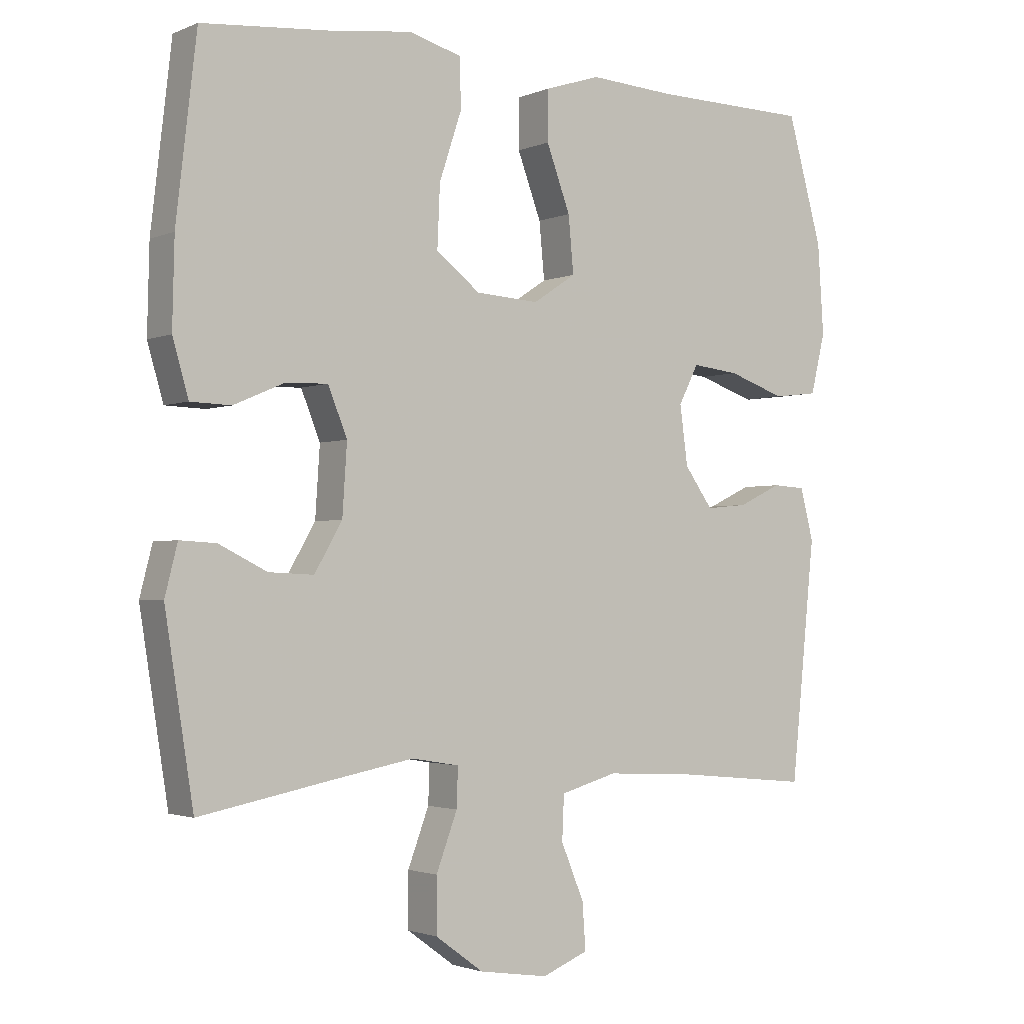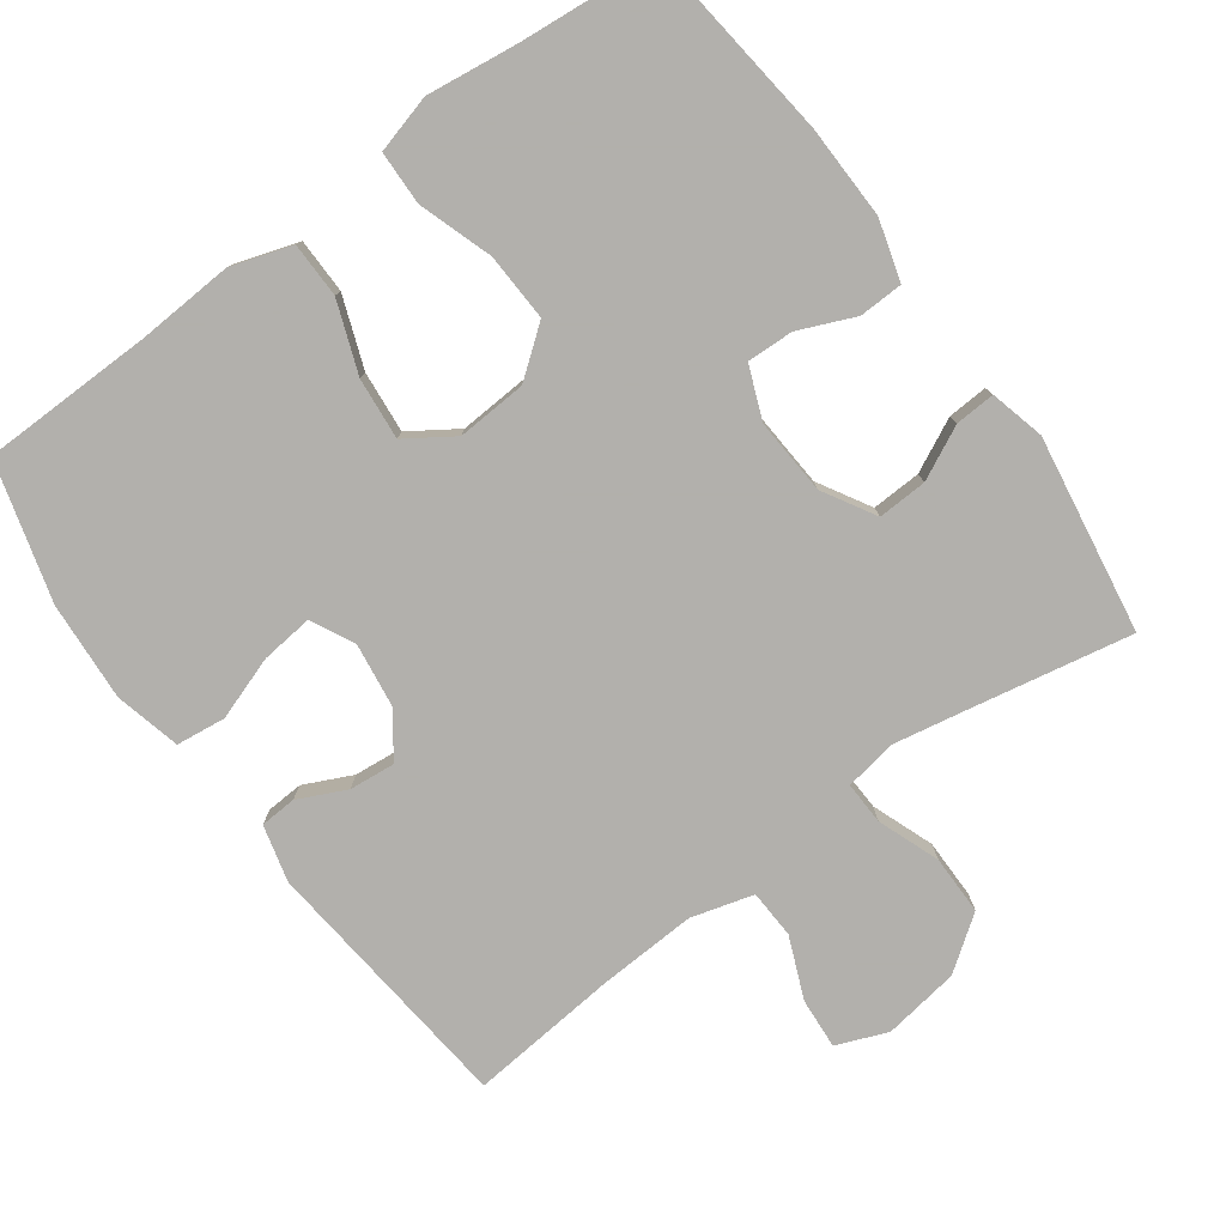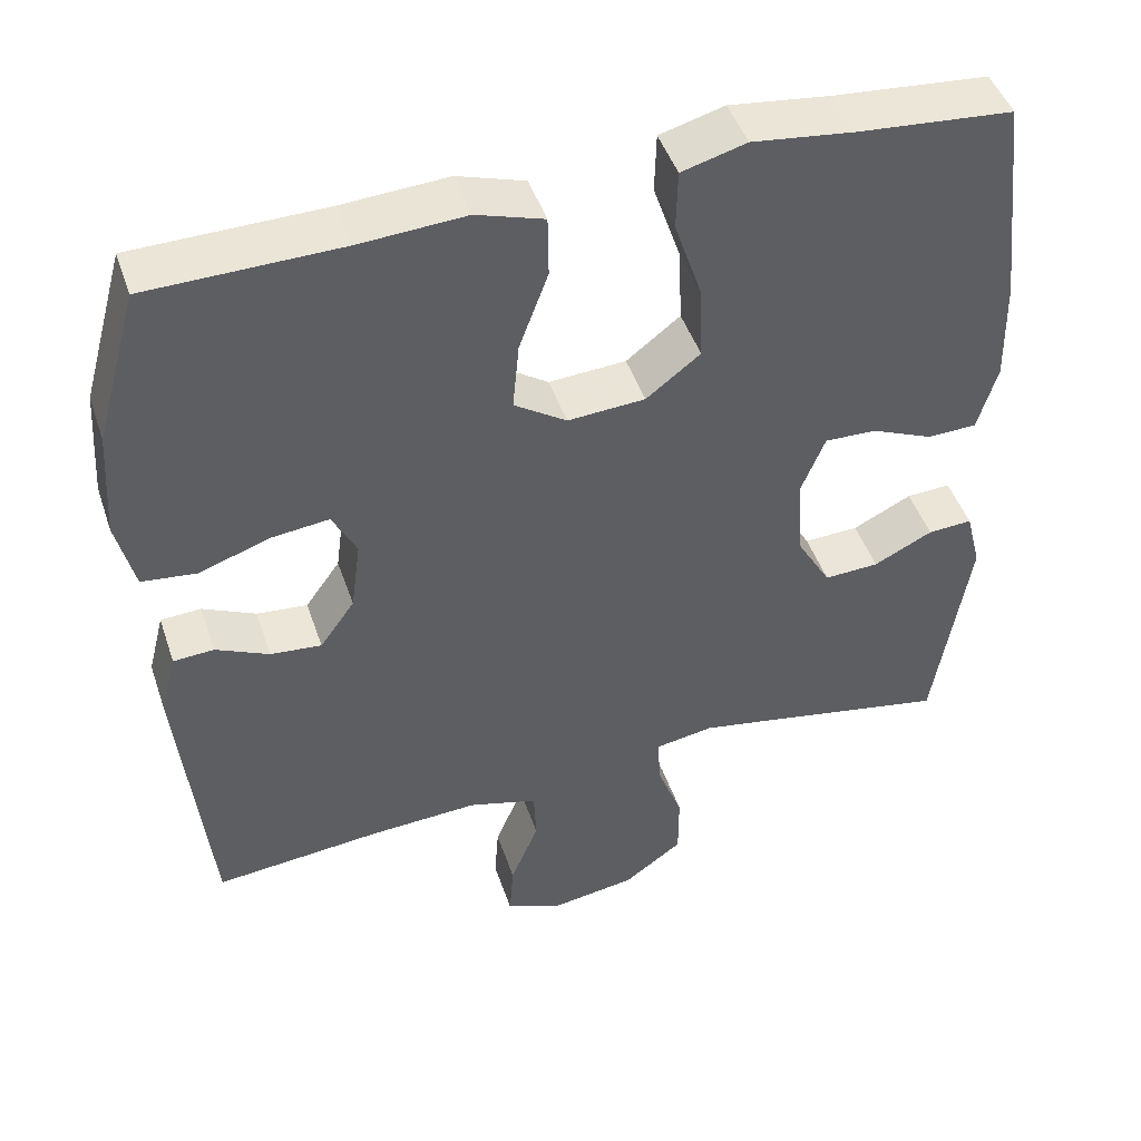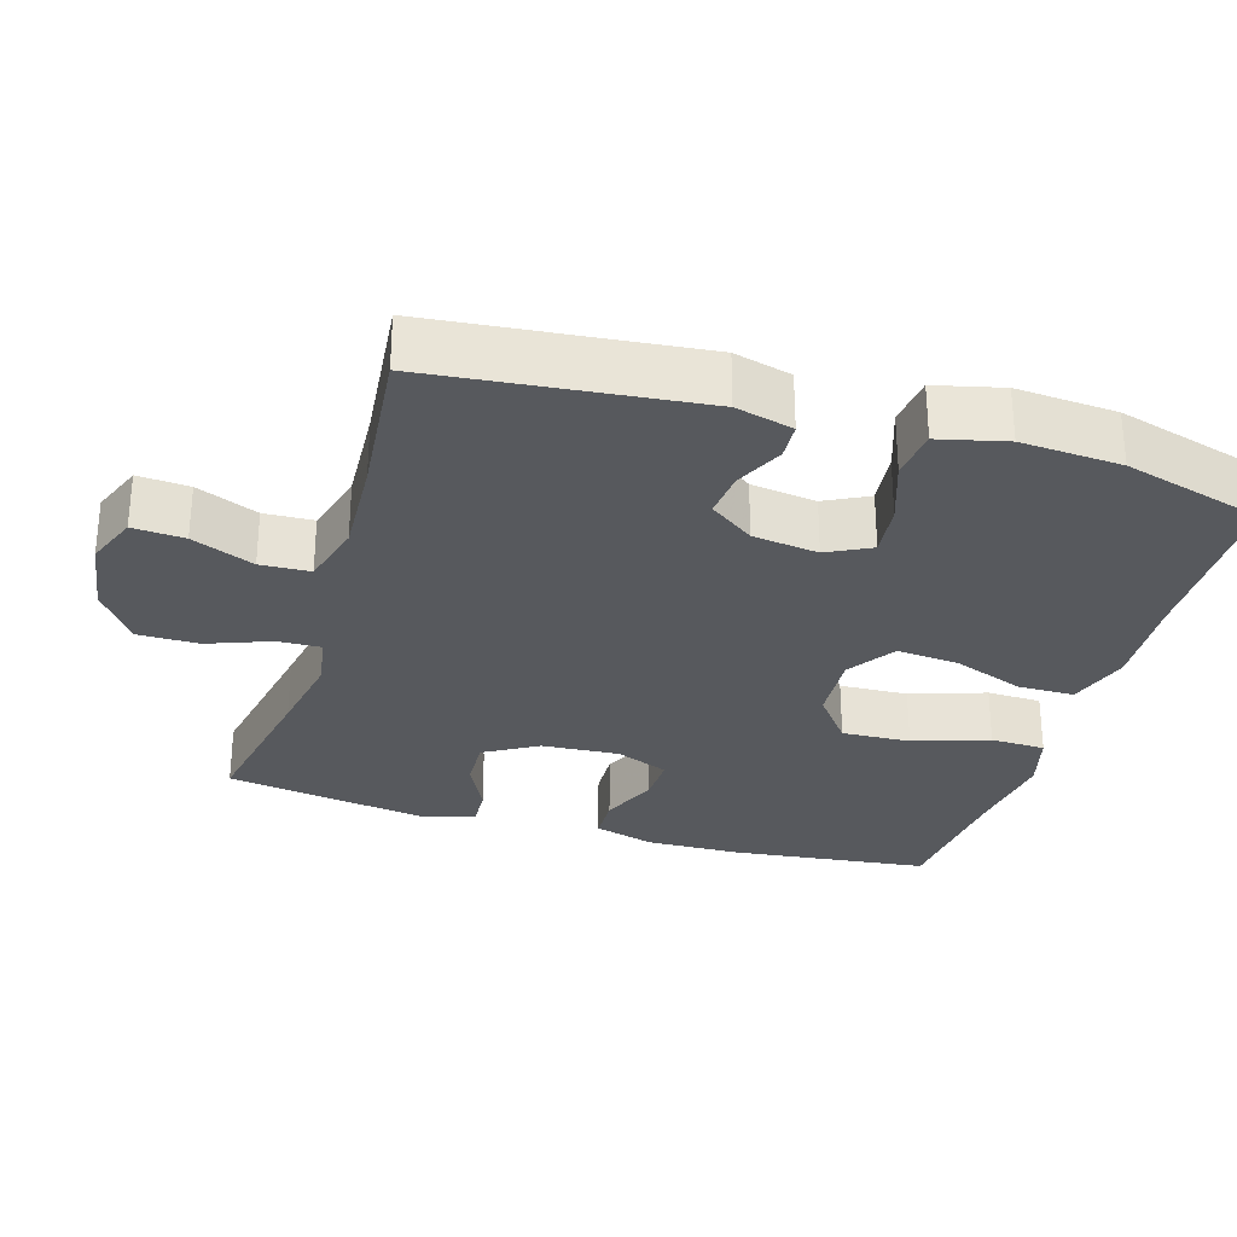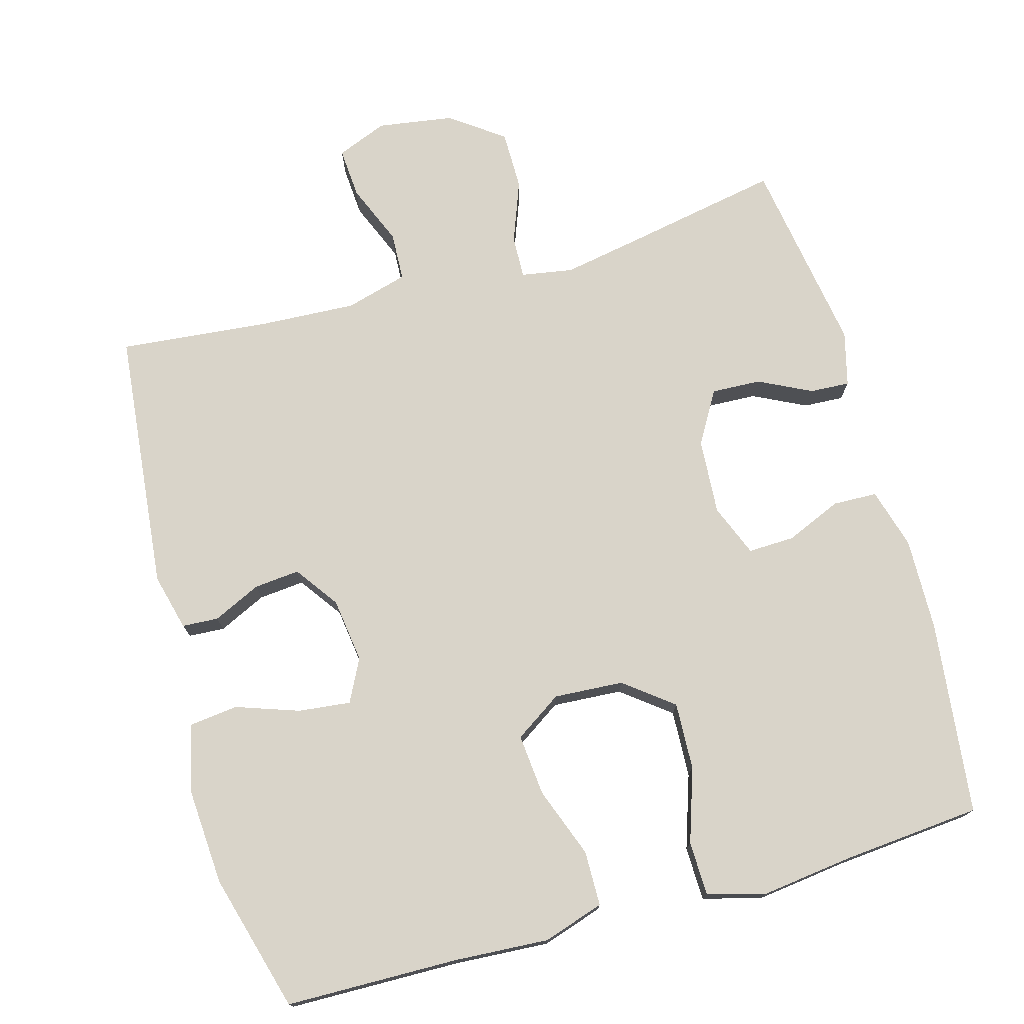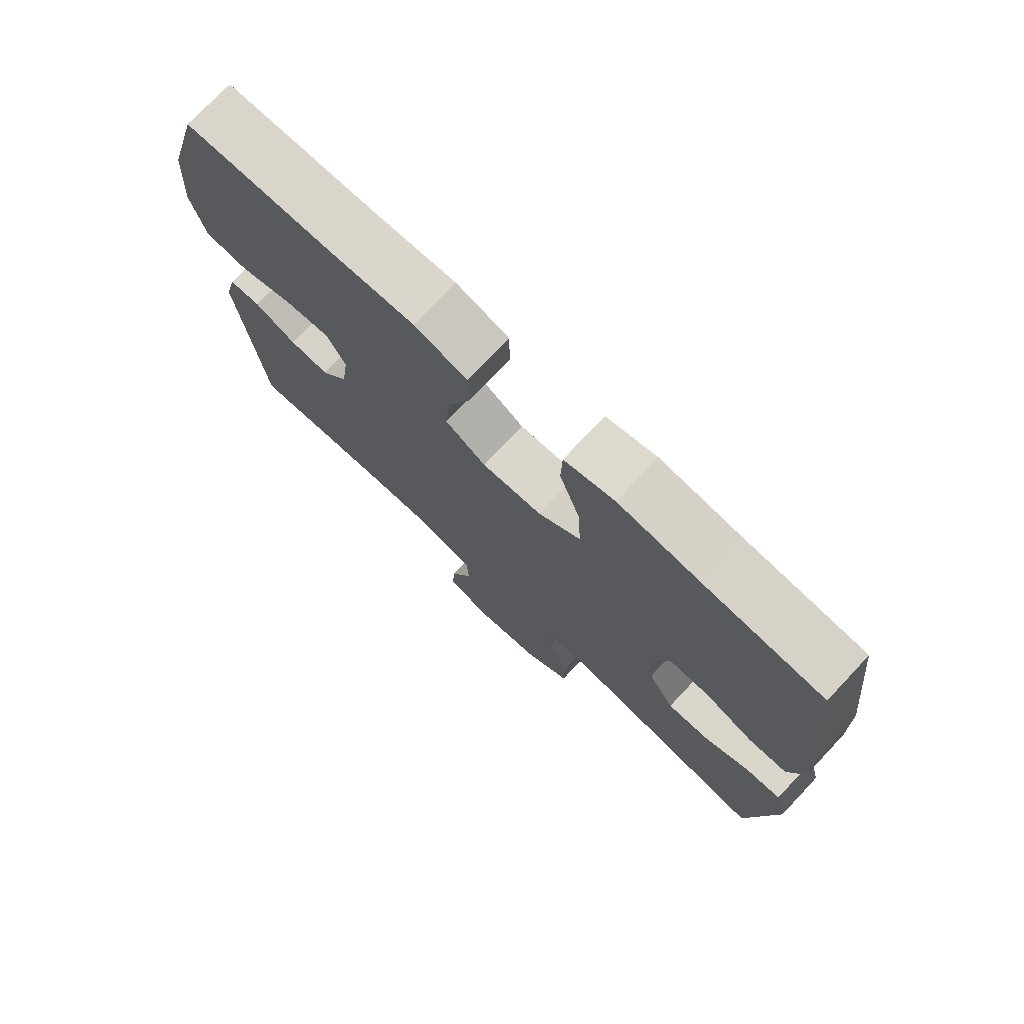
<metadata>
{"format":"obj","ext":"obj","renderer":"f3d","projection":"perspective","resolution":1024,"background":"white","views":[{"elev":-2.1,"azim":144.9,"up":"+Z"},{"elev":-78.6,"azim":36.1,"up":"+Y"},{"elev":46.2,"azim":-18.3,"up":"+Z"},{"elev":-29.5,"azim":-106.7,"up":"+Y"},{"elev":74.9,"azim":-15.6,"up":"+Y"},{"elev":75.2,"azim":43.3,"up":"+Z"}]}
</metadata>
<code>
v 0.5 0.07 0.5
v 0.531 0.07 0.232
v 0.534 0.07 0.103
v 0.51 0.07 0.02
v 0.449 0.07 0.018
v 0.372 0.07 0.051
v 0.308 0.07 0.053
v 0.279 0.07 -0.019
v 0.286 0.07 -0.124
v 0.328 0.07 -0.196
v 0.396 0.07 -0.193
v 0.469 0.07 -0.157
v 0.524 0.07 -0.154
v 0.543 0.07 -0.229
v 0.5 0.07 -0.5
v 0.29 0.07 -0.46
v 0.176 0.07 -0.439
v 0.104 0.07 -0.451
v 0.106 0.07 -0.51
v 0.138 0.07 -0.595
v 0.138 0.07 -0.677
v 0.065 0.07 -0.73
v -0.04 0.07 -0.746
v -0.11 0.07 -0.718
v -0.105 0.07 -0.648
v -0.07 0.07 -0.564
v -0.073 0.07 -0.497
v -0.159 0.07 -0.473
v -0.293 0.07 -0.48
v -0.5 0.07 -0.5
v -0.537 0.07 -0.139
v -0.517 0.07 -0.061
v -0.467 0.07 -0.058
v -0.401 0.07 -0.089
v -0.338 0.07 -0.095
v -0.295 0.07 -0.035
v -0.283 0.07 0.054
v -0.313 0.07 0.113
v -0.385 0.07 0.105
v -0.472 0.07 0.075
v -0.54 0.07 0.083
v -0.562 0.07 0.174
v -0.553 0.07 0.31
v -0.5 0.07 0.5
v -0.262 0.07 0.504
v -0.131 0.07 0.512
v -0.047 0.07 0.485
v -0.046 0.07 0.409
v -0.082 0.07 0.312
v -0.09 0.07 0.227
v -0.025 0.07 0.184
v 0.071 0.07 0.19
v 0.138 0.07 0.242
v 0.134 0.07 0.335
v 0.1 0.07 0.437
v 0.102 0.07 0.511
v 0.182 0.07 0.533
v 0.308 0.07 0.517
v 0.5 0 0.5
v 0.531 0 0.232
v 0.534 0 0.103
v 0.51 0 0.02
v 0.449 0 0.018
v 0.372 0 0.051
v 0.308 0 0.053
v 0.279 0 -0.019
v 0.286 0 -0.124
v 0.328 0 -0.196
v 0.396 0 -0.193
v 0.469 0 -0.157
v 0.524 0 -0.154
v 0.543 0 -0.229
v 0.5 0 -0.5
v 0.29 0 -0.46
v 0.176 0 -0.439
v 0.104 0 -0.451
v 0.106 0 -0.51
v 0.138 0 -0.595
v 0.138 0 -0.677
v 0.065 0 -0.73
v -0.04 0 -0.746
v -0.11 0 -0.718
v -0.105 0 -0.648
v -0.07 0 -0.564
v -0.073 0 -0.497
v -0.159 0 -0.473
v -0.293 0 -0.48
v -0.5 0 -0.5
v -0.537 0 -0.139
v -0.517 0 -0.061
v -0.467 0 -0.058
v -0.401 0 -0.089
v -0.338 0 -0.095
v -0.295 0 -0.035
v -0.283 0 0.054
v -0.313 0 0.113
v -0.385 0 0.105
v -0.472 0 0.075
v -0.54 0 0.083
v -0.562 0 0.174
v -0.553 0 0.31
v -0.5 0 0.5
v -0.262 0 0.504
v -0.131 0 0.512
v -0.047 0 0.485
v -0.046 0 0.409
v -0.082 0 0.312
v -0.09 0 0.227
v -0.025 0 0.184
v 0.071 0 0.19
v 0.138 0 0.242
v 0.134 0 0.335
v 0.1 0 0.437
v 0.102 0 0.511
v 0.182 0 0.533
v 0.308 0 0.517
f 55 56 57 58
f 54 55 58 1
f 53 54 1 2
f 52 53 2 3
f 51 52 3 4
f 46 47 48 49
f 45 46 49 50
f 44 45 50
f 43 44 50
f 42 43 50 51
f 39 40 41 42
f 38 39 42 51
f 31 32 33 34
f 29 30 31 34
f 28 29 34 35
f 27 28 35 36
f 23 24 25 26
f 23 26 27
f 22 23 27
f 19 20 21 22
f 18 19 22 27
f 13 14 15 16
f 11 12 13 16
f 10 11 16 17
f 9 10 17 18
f 4 5 6
f 51 4 6
f 51 6 7
f 37 38 51 7
f 36 37 7 8
f 18 27 36
f 8 9 18 36
f 116 115 114 113
f 59 116 113 112
f 60 59 112 111
f 61 60 111 110
f 62 61 110 109
f 107 106 105 104
f 108 107 104 103
f 108 103 102
f 108 102 101
f 109 108 101 100
f 100 99 98 97
f 109 100 97 96
f 92 91 90 89
f 92 89 88 87
f 93 92 87 86
f 94 93 86 85
f 84 83 82 81
f 85 84 81
f 85 81 80
f 80 79 78 77
f 85 80 77 76
f 74 73 72 71
f 74 71 70 69
f 75 74 69 68
f 76 75 68 67
f 64 63 62
f 64 62 109
f 65 64 109
f 65 109 96 95
f 66 65 95 94
f 94 85 76
f 94 76 67 66
f 1 59 60 2
f 2 60 61 3
f 3 61 62 4
f 4 62 63 5
f 5 63 64 6
f 6 64 65 7
f 7 65 66 8
f 8 66 67 9
f 9 67 68 10
f 10 68 69 11
f 11 69 70 12
f 12 70 71 13
f 13 71 72 14
f 14 72 73 15
f 15 73 74 16
f 16 74 75 17
f 17 75 76 18
f 18 76 77 19
f 19 77 78 20
f 20 78 79 21
f 21 79 80 22
f 22 80 81 23
f 23 81 82 24
f 24 82 83 25
f 25 83 84 26
f 26 84 85 27
f 27 85 86 28
f 28 86 87 29
f 29 87 88 30
f 30 88 89 31
f 31 89 90 32
f 32 90 91 33
f 33 91 92 34
f 34 92 93 35
f 35 93 94 36
f 36 94 95 37
f 37 95 96 38
f 38 96 97 39
f 39 97 98 40
f 40 98 99 41
f 41 99 100 42
f 42 100 101 43
f 43 101 102 44
f 44 102 103 45
f 45 103 104 46
f 46 104 105 47
f 47 105 106 48
f 48 106 107 49
f 49 107 108 50
f 50 108 109 51
f 51 109 110 52
f 52 110 111 53
f 53 111 112 54
f 54 112 113 55
f 55 113 114 56
f 56 114 115 57
f 57 115 116 58
f 58 116 59 1

</code>
